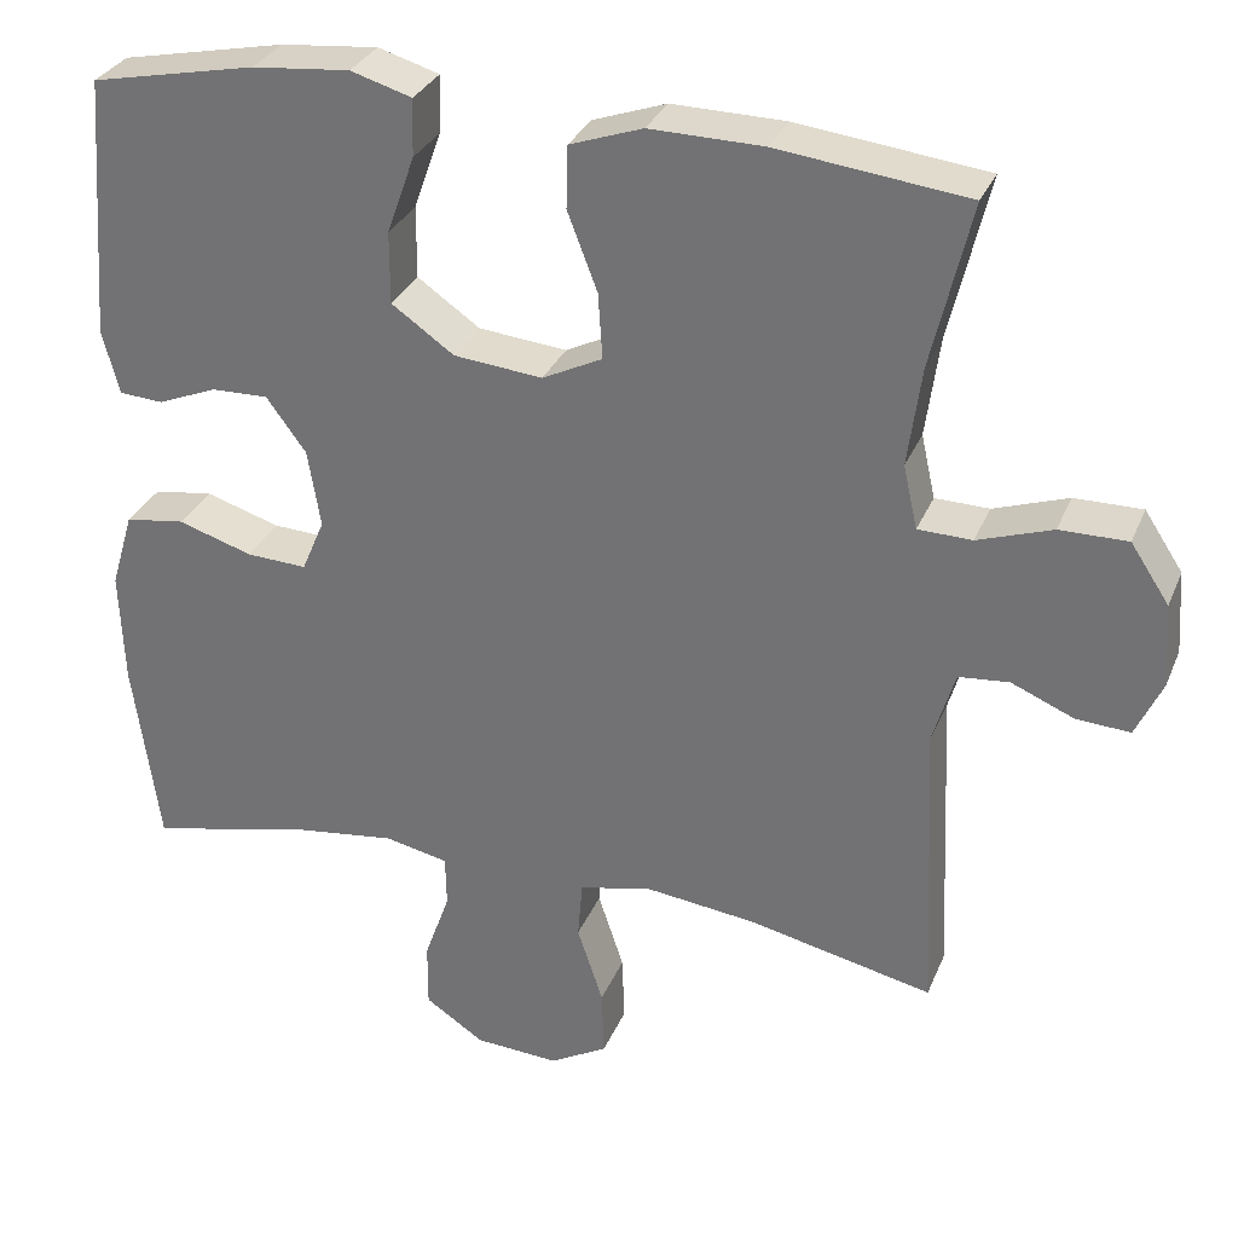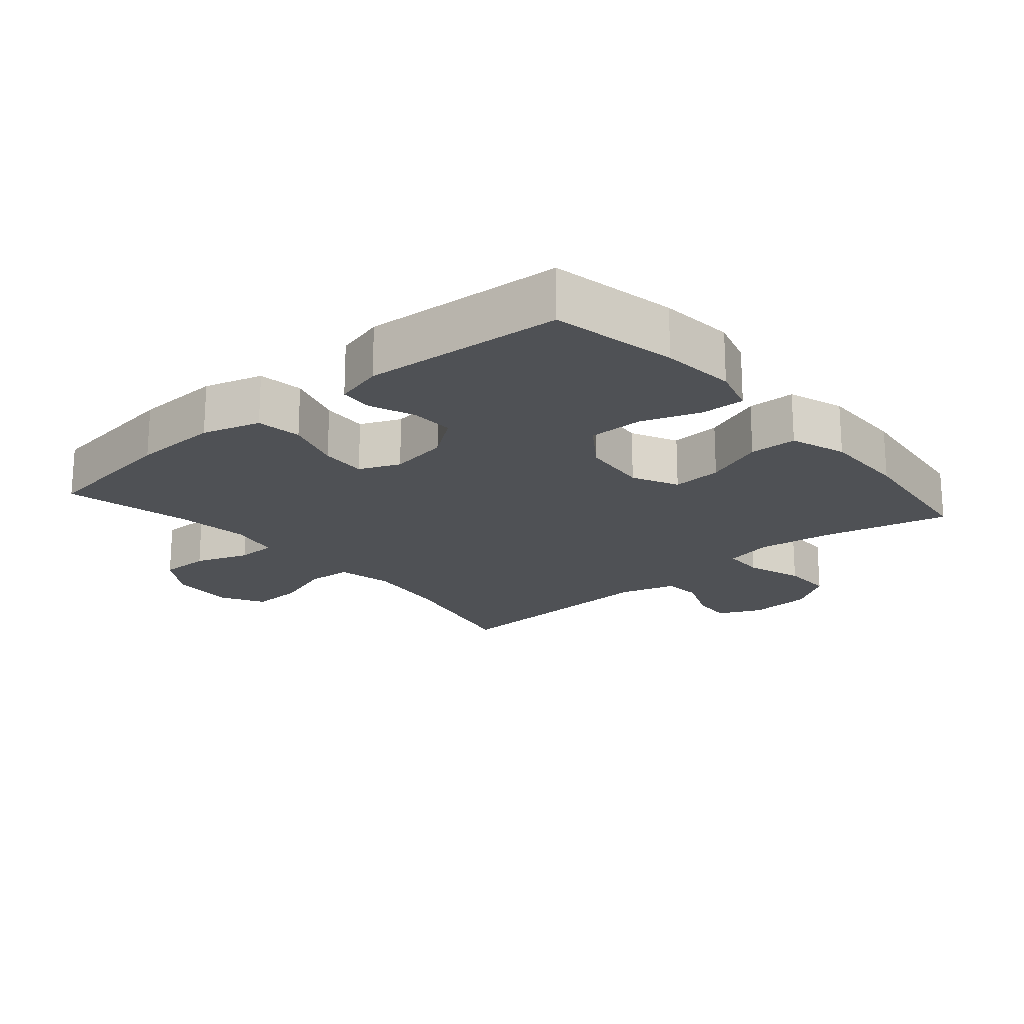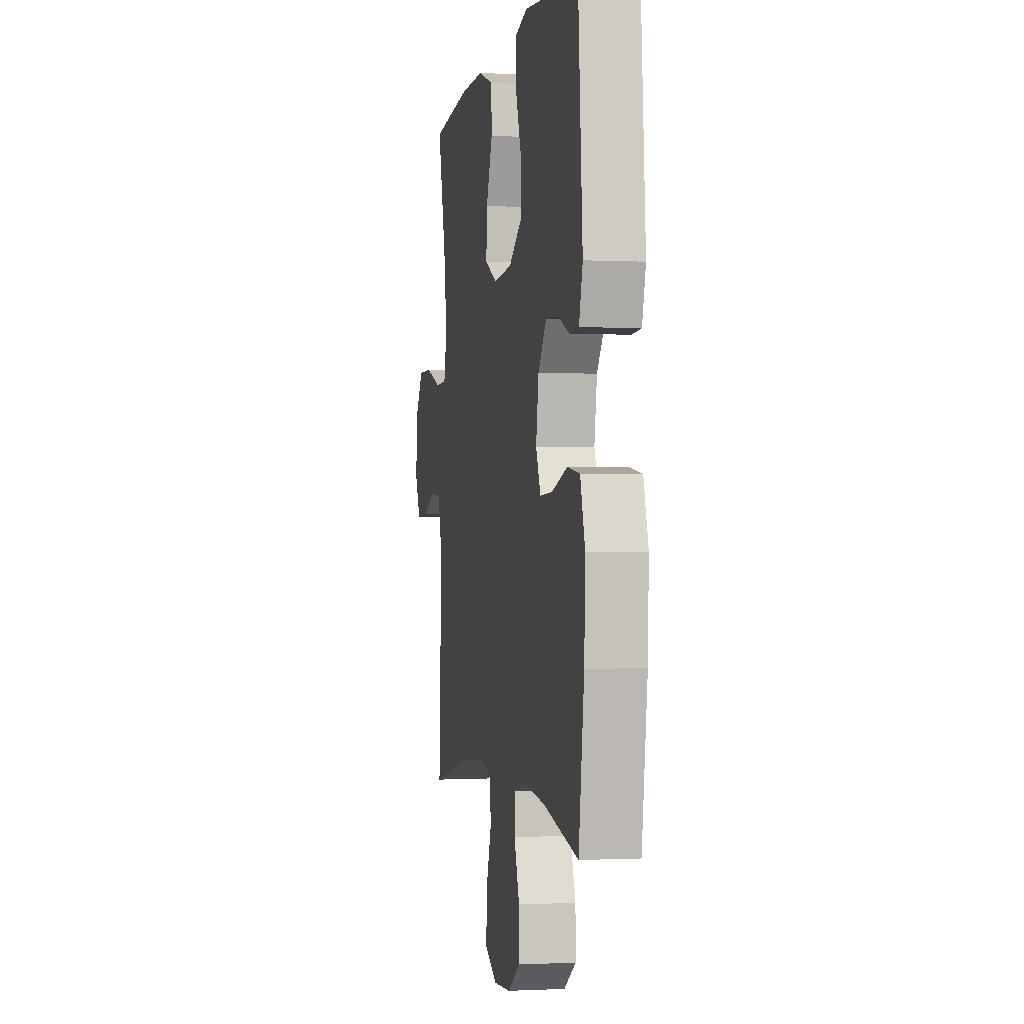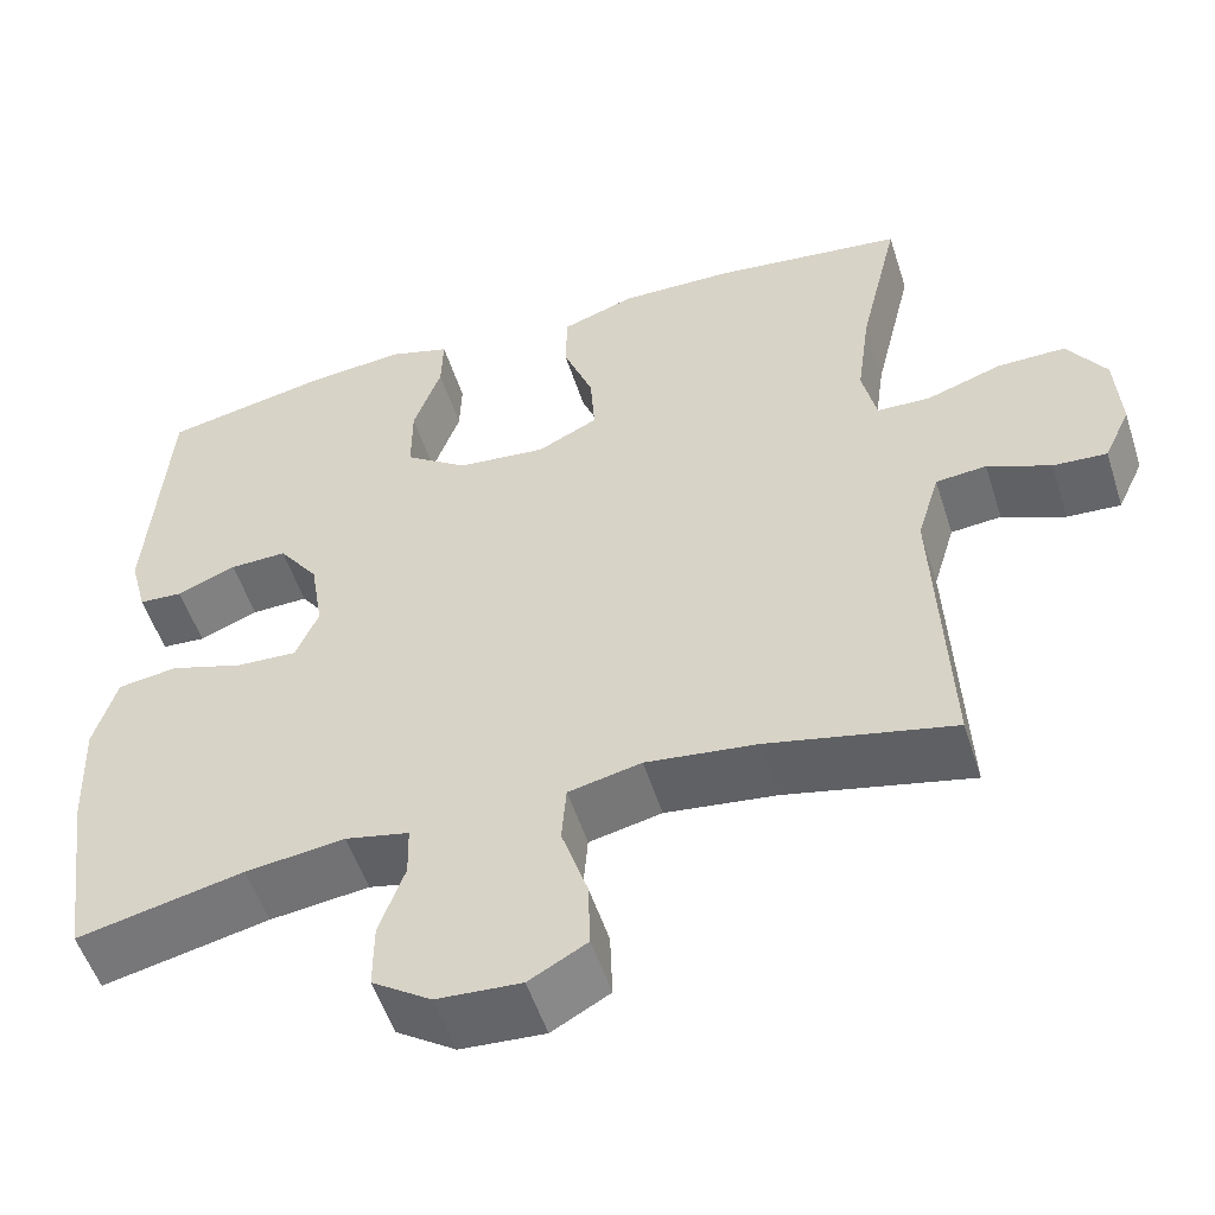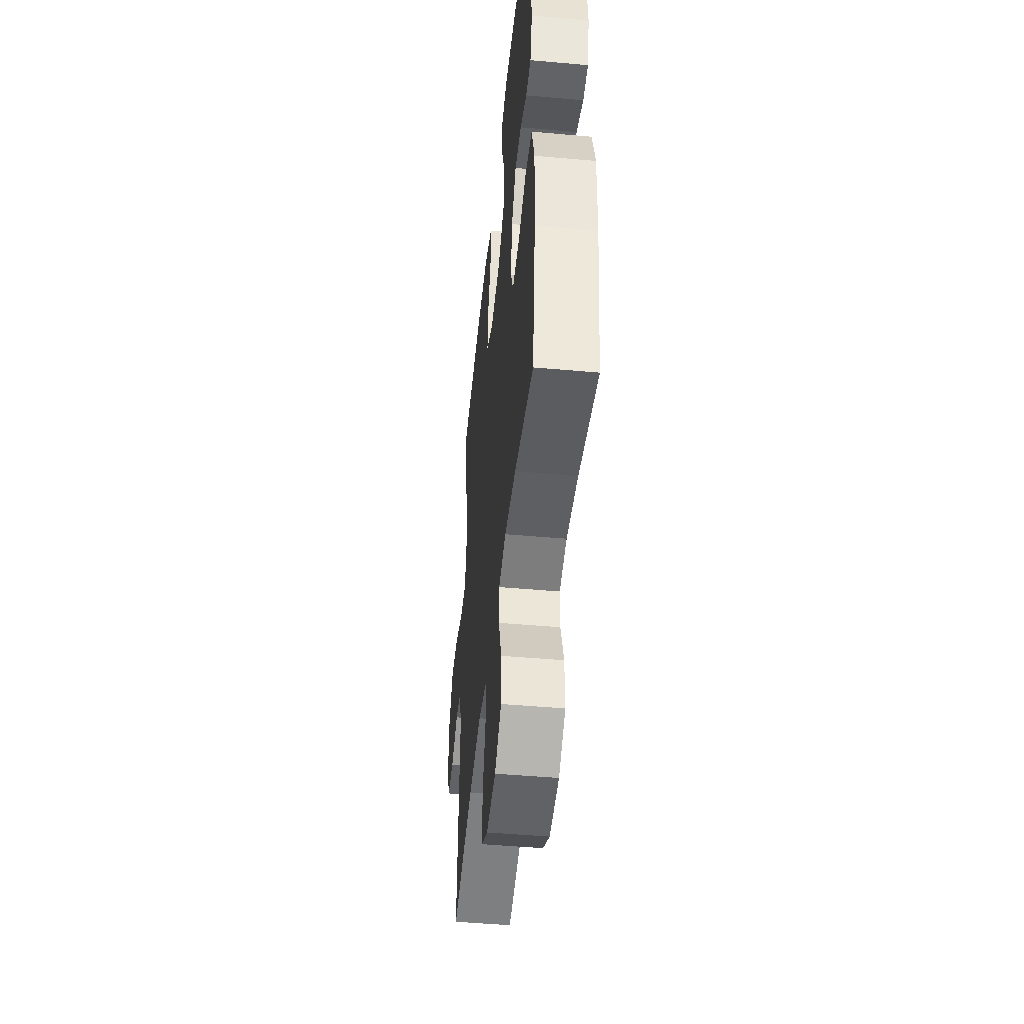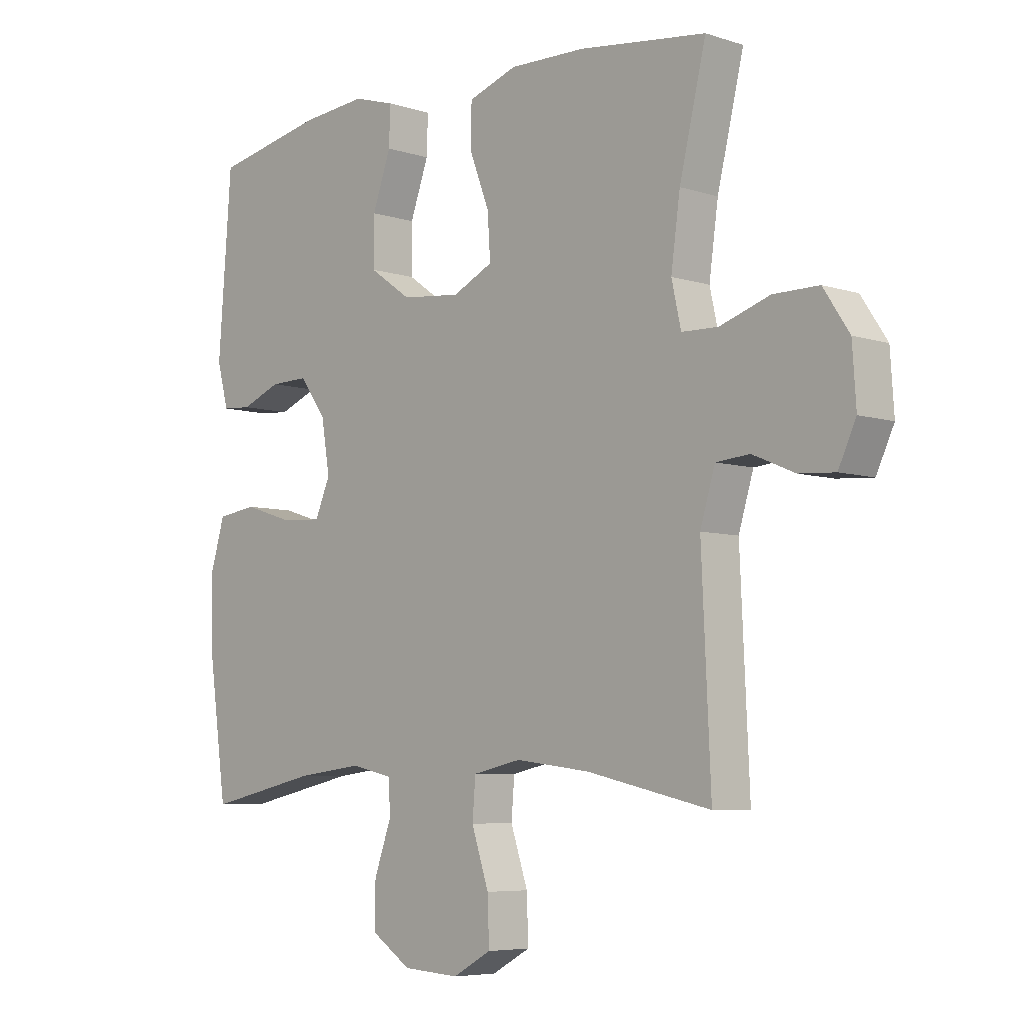
<metadata>
{"format":"obj","ext":"obj","renderer":"f3d","projection":"perspective","resolution":1024,"background":"white","views":[{"elev":30.7,"azim":19.8,"up":"+Z"},{"elev":-19.8,"azim":-49.4,"up":"+Y"},{"elev":-0.7,"azim":-100.9,"up":"+Z"},{"elev":-53.0,"azim":17.6,"up":"+Z"},{"elev":-47.0,"azim":-95.8,"up":"+Z"},{"elev":-6.1,"azim":45.9,"up":"+Z"}]}
</metadata>
<code>
o path9872
v -0.552 0.0375 0.2179
v -0.5319 0.0375 0.1427
v -0.4801 0.0375 0.1392
v -0.4107 0.0375 0.1673
v -0.3434 0.0375 0.169
v -0.2966 0.0375 0.1052
v -0.2816 0.0375 0.01368
v -0.3084 0.0375 -0.04878
v -0.3795 0.0375 -0.04515
v -0.4675 0.0375 -0.01744
v -0.5376 0.0375 -0.02744
v -0.5643 0.0375 -0.1174
v -0.5593 0.0375 -0.2517
v -0.5285 0.0375 -0.4743
v -0.3323 0.0375 -0.4308
v -0.2155 0.0375 -0.4162
v -0.1406 0.0375 -0.4323
v -0.1393 0.0375 -0.4927
v -0.1693 0.0375 -0.5765
v -0.1699 0.0375 -0.6541
v -0.1003 0.0375 -0.7004
v -0.001179 0.0375 -0.7067
v 0.06701 0.0375 -0.6688
v 0.06434 0.0375 -0.589
v 0.03386 0.0375 -0.4968
v 0.03937 0.0375 -0.4284
v 0.1249 0.0375 -0.4096
v 0.2554 0.0375 -0.4257
v 0.4732 0.0375 -0.4743
v 0.4571 0.0375 -0.1217
v 0.4831 0.0375 -0.03508
v 0.5426 0.0375 -0.02967
v 0.6168 0.0375 -0.06113
v 0.6802 0.0375 -0.06517
v 0.7112 0.0375 0.001717
v 0.7046 0.0375 0.09988
v 0.6591 0.0375 0.1689
v 0.579 0.0375 0.1684
v 0.491 0.0375 0.1388
v 0.4272 0.0375 0.1404
v 0.4105 0.0375 0.2153
v 0.4264 0.0375 0.3319
v 0.4732 0.0375 0.5276
v 0.2489 0.0375 0.5548
v 0.1153 0.0375 0.5572
v 0.02935 0.0375 0.5275
v 0.02747 0.0375 0.4541
v 0.06286 0.0375 0.3618
v 0.06789 0.0375 0.2846
v -0.003052 0.0375 0.2498
v -0.1076 0.0375 0.2602
v -0.1813 0.0375 0.312
v -0.181 0.0375 0.397
v -0.1484 0.0375 0.4888
v -0.1463 0.0375 0.5566
v -0.2186 0.0375 0.5782
v -0.3338 0.0375 0.5672
v -0.5285 0.0375 0.5276
v -0.552 -0.0375 0.2179
v -0.5319 -0.0375 0.1427
v -0.4801 -0.0375 0.1392
v -0.4107 -0.0375 0.1673
v -0.3434 -0.0375 0.169
v -0.2966 -0.0375 0.1052
v -0.2816 -0.0375 0.01368
v -0.3084 -0.0375 -0.04878
v -0.3795 -0.0375 -0.04515
v -0.4675 -0.0375 -0.01744
v -0.5376 -0.0375 -0.02744
v -0.5643 -0.0375 -0.1174
v -0.5593 -0.0375 -0.2517
v -0.5285 -0.0375 -0.4743
v -0.3323 -0.0375 -0.4308
v -0.2155 -0.0375 -0.4162
v -0.1406 -0.0375 -0.4323
v -0.1393 -0.0375 -0.4927
v -0.1693 -0.0375 -0.5765
v -0.1699 -0.0375 -0.6541
v -0.1003 -0.0375 -0.7004
v -0.001179 -0.0375 -0.7067
v 0.06701 -0.0375 -0.6688
v 0.06434 -0.0375 -0.589
v 0.03386 -0.0375 -0.4968
v 0.03937 -0.0375 -0.4284
v 0.1249 -0.0375 -0.4096
v 0.2554 -0.0375 -0.4257
v 0.4732 -0.0375 -0.4743
v 0.4571 -0.0375 -0.1217
v 0.4831 -0.0375 -0.03508
v 0.5426 -0.0375 -0.02967
v 0.6168 -0.0375 -0.06113
v 0.6802 -0.0375 -0.06517
v 0.7112 -0.0375 0.001717
v 0.7046 -0.0375 0.09988
v 0.6591 -0.0375 0.1689
v 0.579 -0.0375 0.1684
v 0.491 -0.0375 0.1388
v 0.4272 -0.0375 0.1404
v 0.4105 -0.0375 0.2153
v 0.4264 -0.0375 0.3319
v 0.4732 -0.0375 0.5276
v 0.2489 -0.0375 0.5548
v 0.1153 -0.0375 0.5572
v 0.02935 -0.0375 0.5275
v 0.02747 -0.0375 0.4541
v 0.06286 -0.0375 0.3618
v 0.06789 -0.0375 0.2846
v -0.003052 -0.0375 0.2498
v -0.1076 -0.0375 0.2602
v -0.1813 -0.0375 0.312
v -0.181 -0.0375 0.397
v -0.1484 -0.0375 0.4888
v -0.1463 -0.0375 0.5566
v -0.2186 -0.0375 0.5782
v -0.3338 -0.0375 0.5672
v -0.5285 -0.0375 0.5276
v -0.5376 0.0375 -0.02744
v -0.5376 0.0375 -0.02744
v -0.5643 0.0375 -0.1174
v -0.5593 0.0375 -0.2517
v -0.552 0.0375 0.2179
v -0.5319 0.0375 0.1427
v -0.5319 0.0375 0.1427
v -0.4675 0.0375 -0.01744
v -0.5285 0.0375 -0.4743
v -0.5285 0.0375 -0.4743
v -0.4801 0.0375 0.1392
v -0.5285 0.0375 0.5276
v -0.5285 0.0375 0.5276
v -0.4107 0.0375 0.1673
v -0.3795 0.0375 -0.04515
v -0.3338 0.0375 0.5672
v -0.3323 0.0375 -0.4308
v -0.3434 0.0375 0.169
v -0.3084 0.0375 -0.04878
v -0.3084 0.0375 -0.04878
v -0.2966 0.0375 0.1052
v -0.2186 0.0375 0.5782
v -0.2155 0.0375 -0.4162
v -0.2816 0.0375 0.01368
v -0.1463 0.0375 0.5566
v -0.1463 0.0375 0.5566
v -0.1813 0.0375 0.312
v -0.181 0.0375 0.397
v -0.1406 0.0375 -0.4323
v -0.1406 0.0375 -0.4323
v -0.1076 0.0375 0.2602
v -0.1484 0.0375 0.4888
v -0.1693 0.0375 -0.5765
v -0.1699 0.0375 -0.6541
v -0.1003 0.0375 -0.7004
v -0.1393 0.0375 -0.4927
v -0.003052 0.0375 0.2498
v -0.001179 0.0375 -0.7067
v 0.06789 0.0375 0.2846
v 0.06789 0.0375 0.2846
v 0.06701 0.0375 -0.6688
v 0.06701 0.0375 -0.6688
v 0.02935 0.0375 0.5275
v 0.02935 0.0375 0.5275
v 0.02747 0.0375 0.4541
v 0.06286 0.0375 0.3618
v 0.1153 0.0375 0.5572
v 0.03386 0.0375 -0.4968
v 0.03937 0.0375 -0.4284
v 0.03937 0.0375 -0.4284
v 0.06434 0.0375 -0.589
v 0.1249 0.0375 -0.4096
v 0.2489 0.0375 0.5548
v 0.2554 0.0375 -0.4257
v 0.4732 0.0375 0.5276
v 0.4732 0.0375 0.5276
v 0.4105 0.0375 0.2153
v 0.4264 0.0375 0.3319
v 0.4272 0.0375 0.1404
v 0.4272 0.0375 0.1404
v 0.491 0.0375 0.1388
v 0.4732 0.0375 -0.4743
v 0.4732 0.0375 -0.4743
v 0.4571 0.0375 -0.1217
v 0.4831 0.0375 -0.03508
v 0.4831 0.0375 -0.03508
v 0.5426 0.0375 -0.02967
v 0.579 0.0375 0.1684
v 0.6168 0.0375 -0.06113
v 0.6591 0.0375 0.1689
v 0.6802 0.0375 -0.06517
v 0.6802 0.0375 -0.06517
v 0.7046 0.0375 0.09988
v 0.7112 0.0375 0.001717
v -0.5376 -0.0375 -0.02744
v -0.5376 -0.0375 -0.02744
v -0.5643 -0.0375 -0.1174
v -0.5593 -0.0375 -0.2517
v -0.552 -0.0375 0.2179
v -0.5319 -0.0375 0.1427
v -0.5319 -0.0375 0.1427
v -0.4675 -0.0375 -0.01744
v -0.5285 -0.0375 -0.4743
v -0.5285 -0.0375 -0.4743
v -0.4801 -0.0375 0.1392
v -0.5285 -0.0375 0.5276
v -0.5285 -0.0375 0.5276
v -0.4107 -0.0375 0.1673
v -0.3795 -0.0375 -0.04515
v -0.3338 -0.0375 0.5672
v -0.3323 -0.0375 -0.4308
v -0.3434 -0.0375 0.169
v -0.3084 -0.0375 -0.04878
v -0.3084 -0.0375 -0.04878
v -0.2966 -0.0375 0.1052
v -0.2186 -0.0375 0.5782
v -0.2155 -0.0375 -0.4162
v -0.2816 -0.0375 0.01368
v -0.1463 -0.0375 0.5566
v -0.1463 -0.0375 0.5566
v -0.1813 -0.0375 0.312
v -0.181 -0.0375 0.397
v -0.1406 -0.0375 -0.4323
v -0.1406 -0.0375 -0.4323
v -0.1076 -0.0375 0.2602
v -0.1484 -0.0375 0.4888
v -0.1693 -0.0375 -0.5765
v -0.1699 -0.0375 -0.6541
v -0.1003 -0.0375 -0.7004
v -0.1393 -0.0375 -0.4927
v -0.003052 -0.0375 0.2498
v -0.001179 -0.0375 -0.7067
v 0.06789 -0.0375 0.2846
v 0.06789 -0.0375 0.2846
v 0.06701 -0.0375 -0.6688
v 0.06701 -0.0375 -0.6688
v 0.02935 -0.0375 0.5275
v 0.02935 -0.0375 0.5275
v 0.02747 -0.0375 0.4541
v 0.06286 -0.0375 0.3618
v 0.1153 -0.0375 0.5572
v 0.03386 -0.0375 -0.4968
v 0.03937 -0.0375 -0.4284
v 0.03937 -0.0375 -0.4284
v 0.06434 -0.0375 -0.589
v 0.1249 -0.0375 -0.4096
v 0.2489 -0.0375 0.5548
v 0.2554 -0.0375 -0.4257
v 0.4732 -0.0375 0.5276
v 0.4732 -0.0375 0.5276
v 0.4105 -0.0375 0.2153
v 0.4264 -0.0375 0.3319
v 0.4272 -0.0375 0.1404
v 0.4272 -0.0375 0.1404
v 0.491 -0.0375 0.1388
v 0.4732 -0.0375 -0.4743
v 0.4732 -0.0375 -0.4743
v 0.4571 -0.0375 -0.1217
v 0.4831 -0.0375 -0.03508
v 0.4831 -0.0375 -0.03508
v 0.5426 -0.0375 -0.02967
v 0.579 -0.0375 0.1684
v 0.6168 -0.0375 -0.06113
v 0.6591 -0.0375 0.1689
v 0.6802 -0.0375 -0.06517
v 0.6802 -0.0375 -0.06517
v 0.7046 -0.0375 0.09988
v 0.7112 -0.0375 0.001717
f 218 208 217
f 217 211 221
f 213 219 209
f 219 238 239
f 236 237 235
f 214 239 242
f 238 223 241
f 237 236 243
f 228 241 225
f 206 218 212
f 212 222 215
f 209 239 214
f 202 204 206
f 243 236 248
f 201 195 196
f 249 255 251
f 264 259 261
f 204 208 218
f 229 249 247
f 226 238 219
f 251 257 258
f 207 213 209
f 227 254 249
f 235 237 233
f 221 214 227
f 194 207 205
f 212 218 222
f 204 195 201
f 231 241 228
f 224 225 223
f 214 242 227
f 205 207 209
f 227 249 229
f 225 241 223
f 255 249 254
f 223 238 226
f 254 244 252
f 208 211 217
f 199 207 194
f 193 194 205
f 258 257 263
f 264 257 259
f 258 263 260
f 236 229 248
f 204 218 206
f 257 264 263
f 251 255 257
f 254 242 244
f 195 204 202
f 229 247 248
f 242 254 227
f 209 219 239
f 198 193 205
f 211 214 221
f 191 193 198
f 243 248 245
f 118 12 70 192
f 12 13 71 70
f 1 123 197 59
f 10 11 69 68
f 13 126 200 71
f 2 3 61 60
f 129 1 59 203
f 3 4 62 61
f 9 10 68 67
f 57 58 116 115
f 14 15 73 72
f 4 5 63 62
f 136 9 67 210
f 5 6 64 63
f 56 57 115 114
f 15 16 74 73
f 7 8 66 65
f 6 7 65 64
f 142 56 114 216
f 52 53 111 110
f 16 146 220 74
f 51 52 110 109
f 54 55 113 112
f 53 54 112 111
f 19 20 78 77
f 20 21 79 78
f 18 19 77 76
f 17 18 76 75
f 50 51 109 108
f 21 22 80 79
f 156 50 108 230
f 22 158 232 80
f 160 47 105 234
f 47 48 106 105
f 45 46 104 103
f 25 166 240 83
f 24 25 83 82
f 23 24 82 81
f 26 27 85 84
f 48 49 107 106
f 44 45 103 102
f 27 28 86 85
f 172 44 102 246
f 41 42 100 99
f 176 41 99 250
f 39 40 98 97
f 179 30 88 253
f 28 29 87 86
f 42 43 101 100
f 30 182 256 88
f 31 32 90 89
f 38 39 97 96
f 32 33 91 90
f 37 38 96 95
f 33 188 262 91
f 36 37 95 94
f 35 36 94 93
f 34 35 93 92
f 144 143 134
f 143 147 137
f 139 135 145
f 145 165 164
f 162 161 163
f 140 168 165
f 164 167 149
f 163 169 162
f 154 151 167
f 132 138 144
f 138 141 148
f 135 140 165
f 128 132 130
f 169 174 162
f 127 122 121
f 175 177 181
f 190 187 185
f 130 144 134
f 155 173 175
f 152 145 164
f 177 184 183
f 133 135 139
f 153 175 180
f 161 159 163
f 147 153 140
f 120 131 133
f 138 148 144
f 130 127 121
f 157 154 167
f 150 149 151
f 140 153 168
f 131 135 133
f 153 155 175
f 151 149 167
f 181 180 175
f 149 152 164
f 180 178 170
f 134 143 137
f 125 120 133
f 119 131 120
f 184 189 183
f 190 185 183
f 184 186 189
f 162 174 155
f 130 132 144
f 183 189 190
f 177 183 181
f 180 170 168
f 121 128 130
f 155 174 173
f 168 153 180
f 135 165 145
f 124 131 119
f 137 147 140
f 117 124 119
f 169 171 174

</code>
